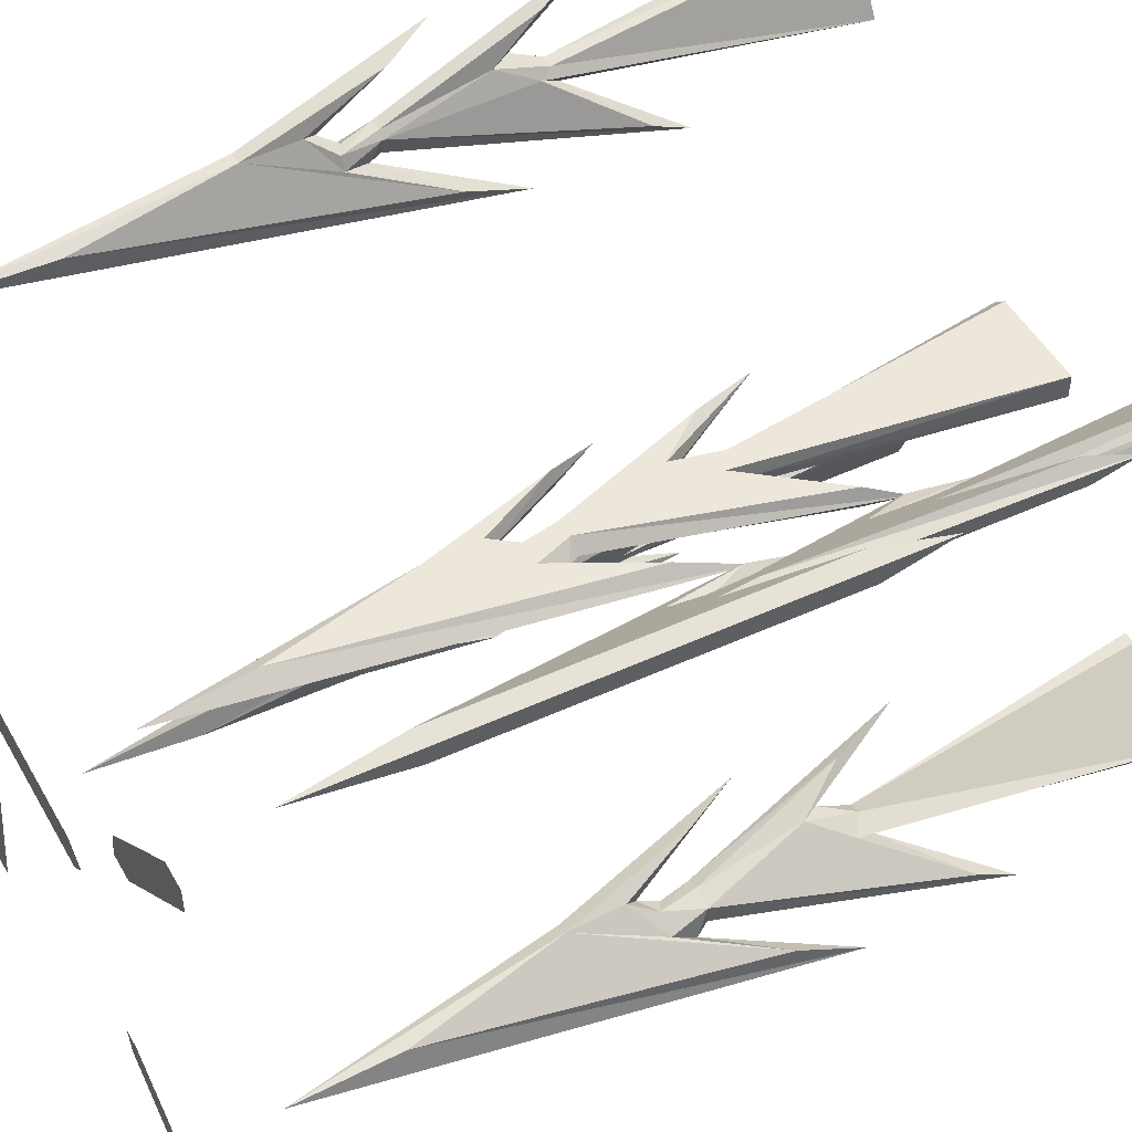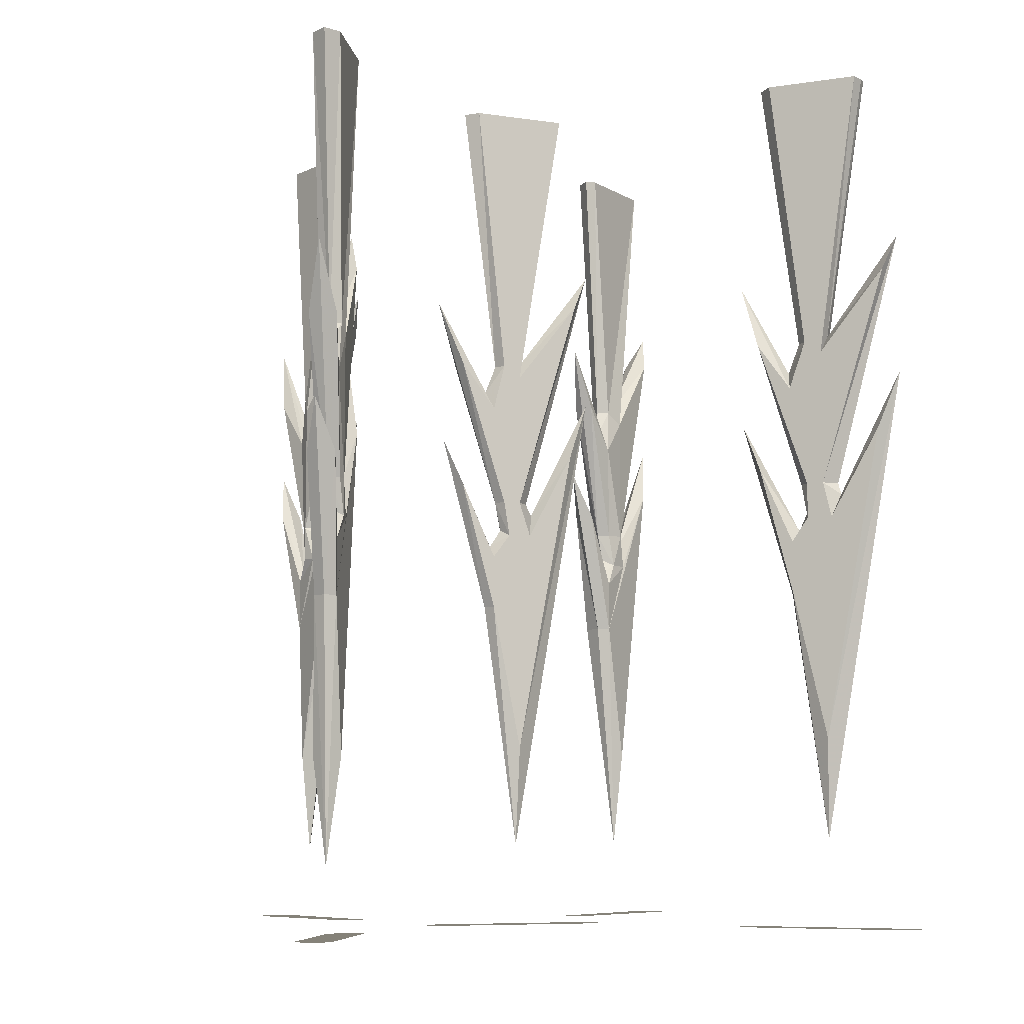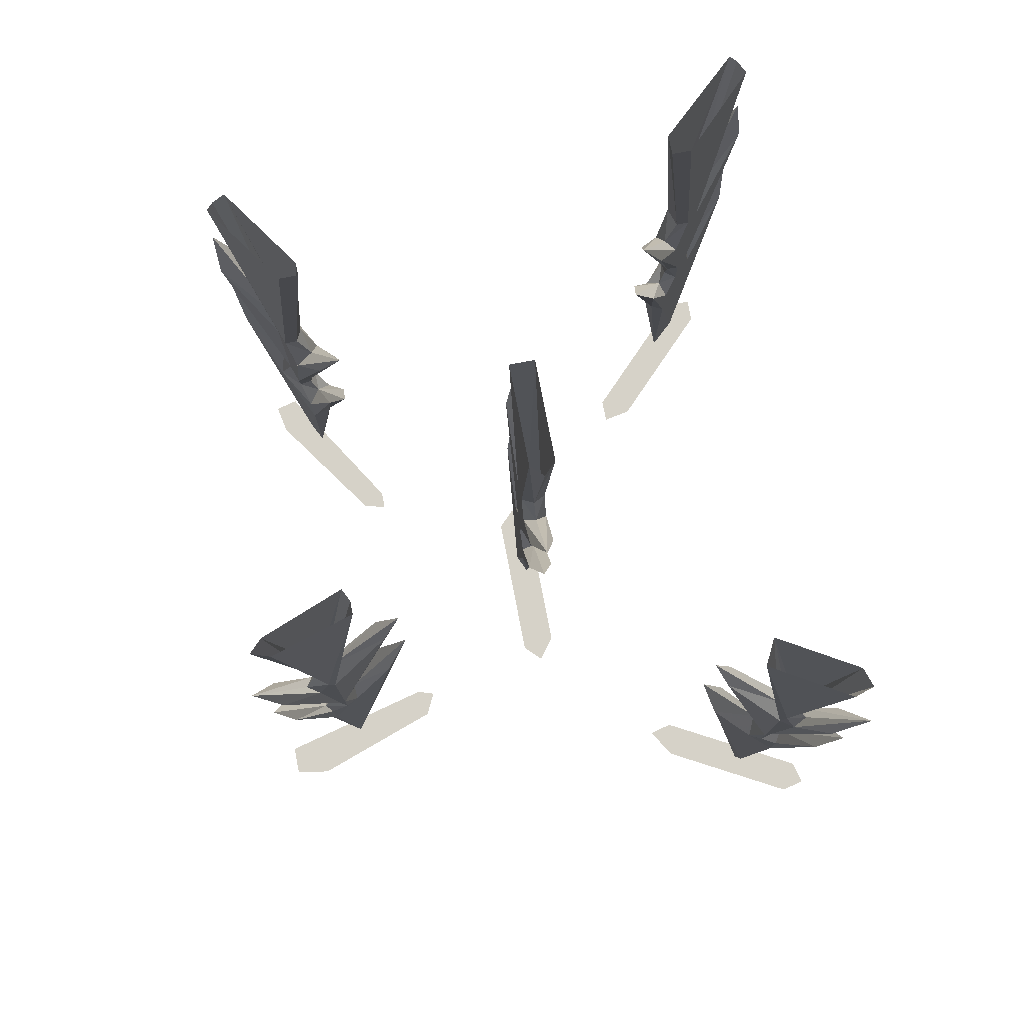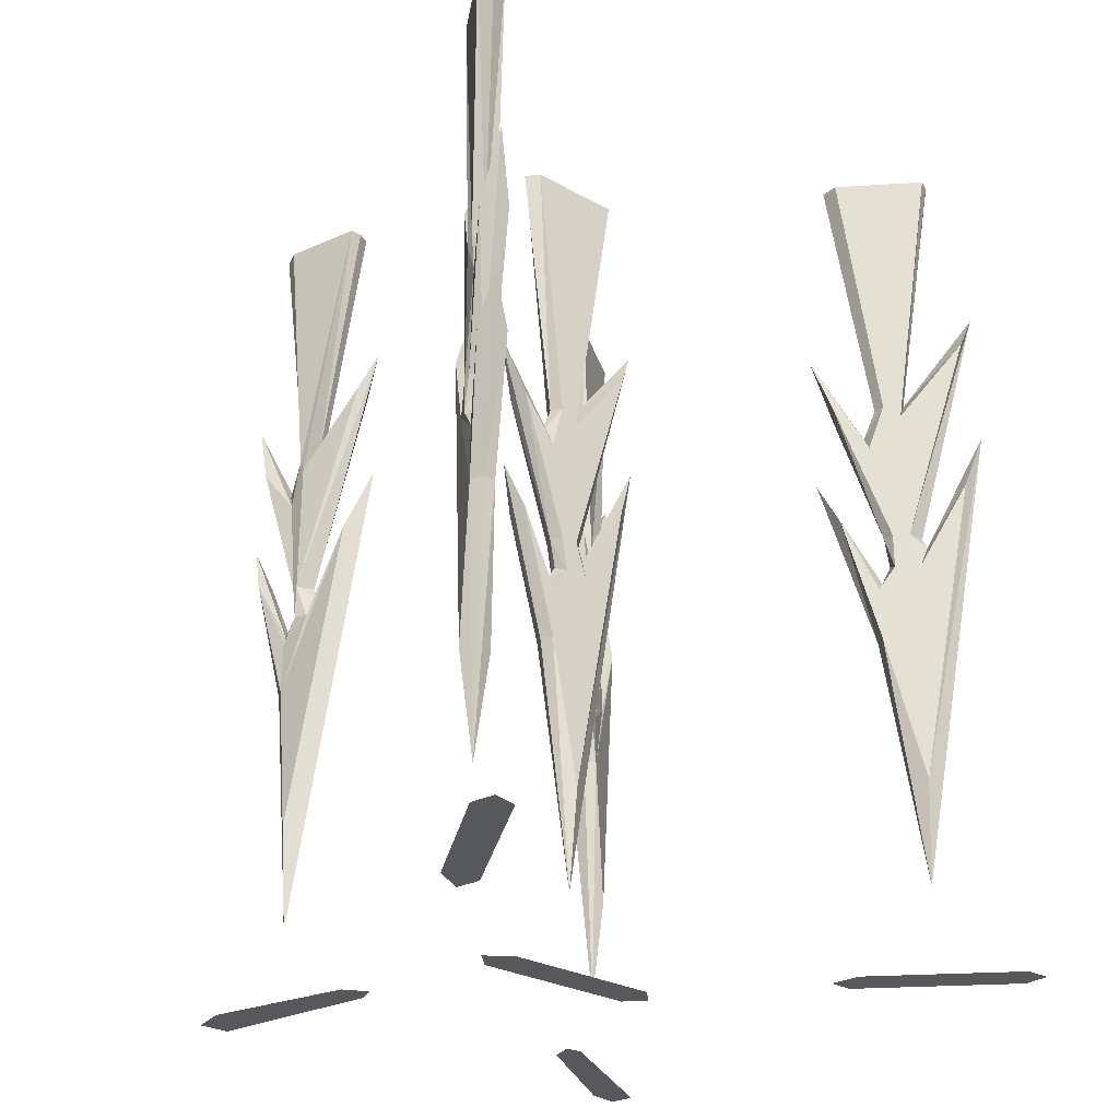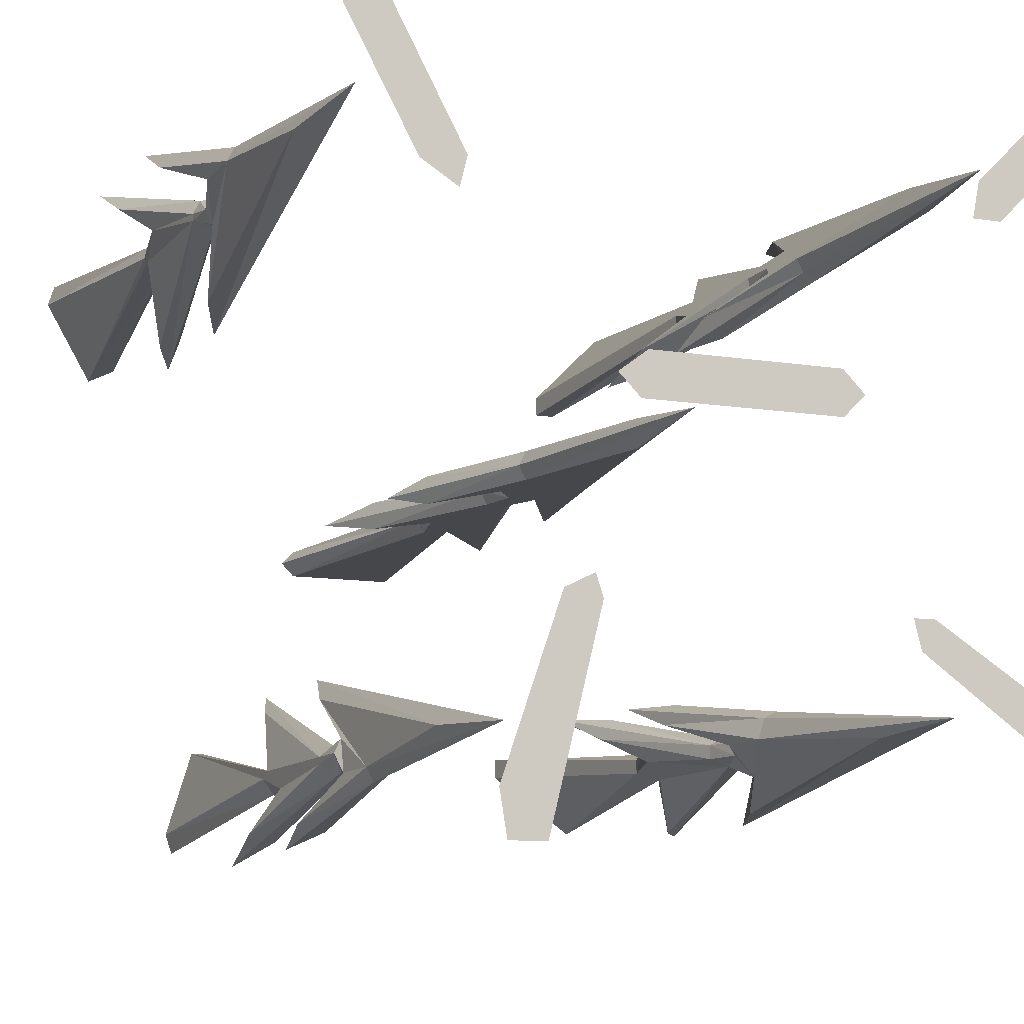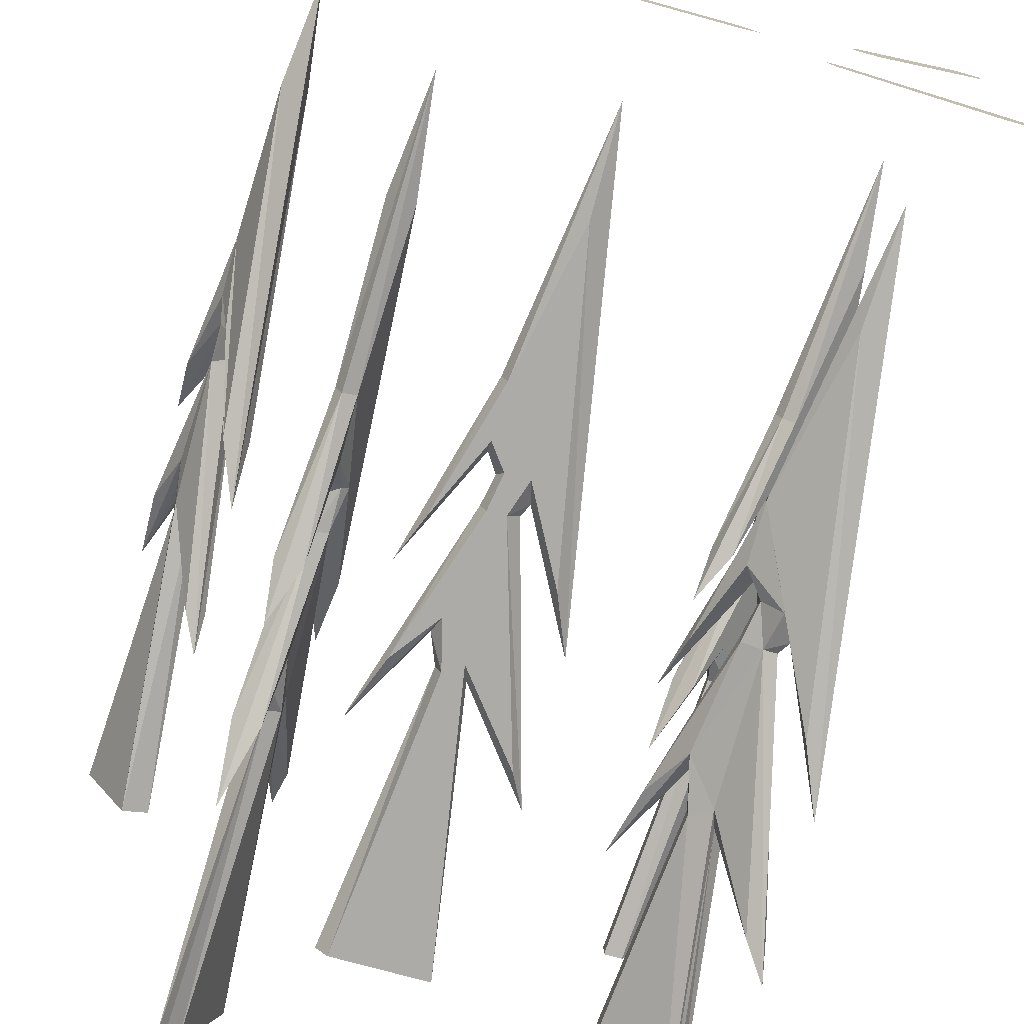
<metadata>
{"format":"obj","ext":"obj","renderer":"f3d","projection":"perspective","resolution":1024,"background":"white","views":[{"elev":50.4,"azim":61.1,"up":"+Z"},{"elev":-8.0,"azim":-21.9,"up":"+Y"},{"elev":78.2,"azim":-100.9,"up":"+Y"},{"elev":-28.5,"azim":-39.6,"up":"+Y"},{"elev":-10.4,"azim":-22.7,"up":"+Z"},{"elev":-76.2,"azim":-15.3,"up":"+Z"}]}
</metadata>
<code>
o object/floor/base
v -14 0 2
v 13 0 2
v 16 0 5
v 13 0 8
v -13 0 8
v -17 0 5
v 36 0 29
v 55 0 48
v 55 0 52
v 51 0 52
v 33 0 34
v 32 0 29
v -36 0 29
v -49 0 53
v -53 0 54
v -54 0 50
v -42 0 28
v -37 0 25
v 49 0 -37
v 25 0 -22
v 22 0 -22
v 23 0 -26
v 43 0 -40
v 48 0 -41
v -26 0 -50
v -19 0 -22
v -20 0 -19
v -24 0 -21
v -32 0 -44
v -31 0 -50
v 10 84 3
v 0 31 3
v -5 56 3
v 2 69 3
v 3 73 5
v 14 94 5
v 0 14 5
v -6 56 5
v -11 78 3
v -5 65 3
v -2 69 3
v 0 75 3
v 2 75 5
v 0 75 7
v 2 69 7
v 10 84 7
v 0 31 7
v -5 56 7
v -11 78 7
v -14 86 5
v -5 67 5
v -3 70 5
v -4 75 5
v -3 75 3
v -5 92 3
v 0 98 3
v 11 112 3
v 14 118 5
v 11 112 7
v 0 98 7
v -5 92 7
v -3 75 7
v -2 69 7
v -5 65 7
v -11 100 7
v -15 111 5
v -11 100 3
v -6 95 5
v -3 100 3
v 8 147 3
v 1 101 5
v 8 147 7
v -3 100 7
v 8 147 5
v -4 100 5
v -8 147 3
v -8 147 7
v -10 147 5
v 52 85 47
v 45 32 40
v 41 57 36
v 46 70 41
v 45 74 44
v 53 95 51
v 43 15 41
v 39 57 37
v 37 79 32
v 41 66 36
v 43 70 39
v 45 76 40
v 45 76 43
v 42 76 43
v 43 70 44
v 49 85 50
v 42 32 43
v 38 57 39
v 34 79 35
v 33 87 31
v 40 68 38
v 41 71 39
v 40 76 39
v 43 76 38
v 41 93 36
v 45 99 40
v 52 113 48
v 53 119 51
v 50 113 51
v 42 99 43
v 38 93 39
v 40 76 41
v 40 70 41
v 38 66 39
v 34 101 35
v 33 112 31
v 37 101 32
v 39 96 37
v 43 101 38
v 50 148 46
v 44 102 42
v 47 148 48
v 40 101 41
v 49 148 47
v 40 101 39
v 39 148 34
v 36 148 37
v 36 148 34
v -21 83 -26
v -24 30 -35
v -25 55 -38
v -23 68 -34
v -25 72 -32
v -22 93 -21
v -26 13 -35
v -27 55 -39
v -26 77 -44
v -25 64 -38
v -24 68 -35
v -24 74 -35
v -25 74 -33
v -28 74 -34
v -27 68 -32
v -25 83 -25
v -28 30 -34
v -28 55 -37
v -30 77 -43
v -29 85 -46
v -27 66 -38
v -26 69 -36
v -26 74 -37
v -24 74 -36
v -25 91 -38
v -24 97 -35
v -21 111 -25
v -22 117 -21
v -24 111 -24
v -28 97 -34
v -28 91 -37
v -28 74 -35
v -28 68 -34
v -28 64 -37
v -30 99 -43
v -29 110 -47
v -26 99 -44
v -27 94 -39
v -24 99 -36
v -21 146 -28
v -25 100 -34
v -25 146 -27
v -28 99 -35
v -23 146 -27
v -26 99 -37
v -26 146 -41
v -29 146 -40
v -28 146 -43
v -43 81 30
v -48 28 39
v -49 53 42
v -47 66 37
v -44 70 38
v -39 91 28
v -46 11 40
v -48 53 44
v -52 75 47
v -49 62 42
v -48 66 39
v -48 72 39
v -45 72 38
v -44 72 41
v -43 66 39
v -39 81 32
v -44 28 41
v -46 53 44
v -48 75 49
v -52 83 51
v -47 64 43
v -46 67 41
v -47 72 42
v -48 72 40
v -49 89 42
v -48 95 39
v -42 109 30
v -39 115 28
v -39 109 31
v -44 95 41
v -46 89 44
v -45 72 42
v -44 66 41
v -46 62 44
v -48 97 49
v -52 108 52
v -52 97 47
v -48 92 44
v -48 97 40
v -44 144 32
v -45 98 39
v -40 144 34
v -45 97 42
v -42 144 33
v -47 97 42
v -51 144 44
v -47 144 46
v -50 144 47
v 43 84 -39
v 35 31 -33
v 30 56 -31
v 36 69 -35
v 38 73 -34
v 47 94 -40
v 36 14 -32
v 31 56 -28
v 26 78 -27
v 30 65 -31
v 33 69 -32
v 35 75 -33
v 37 75 -33
v 37 75 -30
v 38 69 -31
v 45 84 -36
v 37 31 -30
v 33 56 -27
v 28 78 -24
v 24 86 -24
v 32 67 -29
v 33 70 -30
v 32 75 -30
v 32 75 -32
v 30 92 -31
v 35 98 -33
v 43 112 -40
v 47 118 -40
v 46 112 -37
v 37 98 -30
v 33 92 -27
v 34 75 -29
v 35 69 -29
v 33 65 -27
v 28 100 -24
v 24 111 -23
v 26 100 -27
v 31 95 -28
v 32 100 -32
v 41 147 -38
v 36 101 -32
v 43 147 -35
v 34 100 -29
v 42 147 -37
v 32 100 -30
v 28 147 -29
v 30 147 -26
v 28 147 -26
f 1 2 3
f 1 3 4
f 1 4 5
f 1 5 6
f 7 8 9
f 7 9 10
f 7 10 11
f 7 11 12
f 13 14 15
f 13 15 16
f 13 16 17
f 13 17 18
f 19 20 21
f 19 21 22
f 19 22 23
f 19 23 24
f 25 26 27
f 25 27 28
f 25 28 29
f 25 29 30
f 31 32 33
f 31 33 34
f 31 34 35
f 31 35 36
f 31 36 32
f 32 36 37
f 32 37 33
f 33 37 38
f 33 38 39
f 33 39 40
f 33 40 34
f 34 40 41
f 34 41 42
f 34 42 35
f 35 42 43
f 35 43 44
f 35 44 45
f 35 45 46
f 35 46 36
f 36 46 47
f 36 47 37
f 37 47 48
f 37 48 38
f 38 48 49
f 38 49 50
f 38 50 39
f 39 50 51
f 39 51 40
f 40 51 41
f 41 51 52
f 41 52 53
f 41 53 54
f 41 54 42
f 42 54 55
f 42 55 56
f 42 56 57
f 42 57 58
f 42 58 43
f 43 58 44
f 44 58 59
f 44 59 60
f 44 60 61
f 44 61 62
f 44 62 63
f 44 63 45
f 45 63 64
f 45 64 48
f 45 48 46
f 46 48 47
f 51 50 49
f 51 49 64
f 51 64 63
f 51 63 52
f 52 63 53
f 53 63 62
f 53 62 65
f 53 65 66
f 53 66 67
f 53 67 54
f 54 67 55
f 55 67 66
f 55 66 68
f 55 68 69
f 55 69 56
f 56 69 70
f 56 70 71
f 56 71 57
f 57 71 58
f 58 71 59
f 59 71 60
f 60 71 72
f 60 72 73
f 60 73 61
f 61 73 68
f 61 68 66
f 61 66 65
f 61 65 62
f 48 64 49
f 71 74 72
f 74 71 70
f 73 75 68
f 68 75 69
f 69 75 76
f 69 76 70
f 75 73 77
f 75 77 78
f 75 78 76
f 72 77 73
f 79 80 81
f 79 81 82
f 79 82 83
f 79 83 84
f 79 84 80
f 80 84 85
f 80 85 81
f 81 85 86
f 81 86 87
f 81 87 88
f 81 88 82
f 82 88 89
f 82 89 90
f 82 90 83
f 83 90 91
f 83 91 92
f 83 92 93
f 83 93 94
f 83 94 84
f 84 94 95
f 84 95 85
f 85 95 96
f 85 96 86
f 86 96 97
f 86 97 98
f 86 98 87
f 87 98 99
f 87 99 88
f 88 99 89
f 89 99 100
f 89 100 101
f 89 101 102
f 89 102 90
f 90 102 103
f 90 103 104
f 90 104 105
f 90 105 106
f 90 106 91
f 91 106 92
f 92 106 107
f 92 107 108
f 92 108 109
f 92 109 110
f 92 110 111
f 92 111 93
f 93 111 112
f 93 112 96
f 93 96 94
f 94 96 95
f 99 98 97
f 99 97 112
f 99 112 111
f 99 111 100
f 100 111 101
f 101 111 110
f 101 110 113
f 101 113 114
f 101 114 115
f 101 115 102
f 102 115 103
f 103 115 114
f 103 114 116
f 103 116 117
f 103 117 104
f 104 117 118
f 104 118 119
f 104 119 105
f 105 119 106
f 106 119 107
f 107 119 108
f 108 119 120
f 108 120 121
f 108 121 109
f 109 121 116
f 109 116 114
f 109 114 113
f 109 113 110
f 96 112 97
f 119 122 120
f 122 119 118
f 121 123 116
f 116 123 117
f 117 123 124
f 117 124 118
f 123 121 125
f 123 125 126
f 123 126 124
f 120 125 121
f 127 128 129
f 127 129 130
f 127 130 131
f 127 131 132
f 127 132 128
f 128 132 133
f 128 133 129
f 129 133 134
f 129 134 135
f 129 135 136
f 129 136 130
f 130 136 137
f 130 137 138
f 130 138 131
f 131 138 139
f 131 139 140
f 131 140 141
f 131 141 142
f 131 142 132
f 132 142 143
f 132 143 133
f 133 143 144
f 133 144 134
f 134 144 145
f 134 145 146
f 134 146 135
f 135 146 147
f 135 147 136
f 136 147 137
f 137 147 148
f 137 148 149
f 137 149 150
f 137 150 138
f 138 150 151
f 138 151 152
f 138 152 153
f 138 153 154
f 138 154 139
f 139 154 140
f 140 154 155
f 140 155 156
f 140 156 157
f 140 157 158
f 140 158 159
f 140 159 141
f 141 159 160
f 141 160 144
f 141 144 142
f 142 144 143
f 147 146 145
f 147 145 160
f 147 160 159
f 147 159 148
f 148 159 149
f 149 159 158
f 149 158 161
f 149 161 162
f 149 162 163
f 149 163 150
f 150 163 151
f 151 163 162
f 151 162 164
f 151 164 165
f 151 165 152
f 152 165 166
f 152 166 167
f 152 167 153
f 153 167 154
f 154 167 155
f 155 167 156
f 156 167 168
f 156 168 169
f 156 169 157
f 157 169 164
f 157 164 162
f 157 162 161
f 157 161 158
f 144 160 145
f 167 170 168
f 170 167 166
f 169 171 164
f 164 171 165
f 165 171 172
f 165 172 166
f 171 169 173
f 171 173 174
f 171 174 172
f 168 173 169
f 175 176 177
f 175 177 178
f 175 178 179
f 175 179 180
f 175 180 176
f 176 180 181
f 176 181 177
f 177 181 182
f 177 182 183
f 177 183 184
f 177 184 178
f 178 184 185
f 178 185 186
f 178 186 179
f 179 186 187
f 179 187 188
f 179 188 189
f 179 189 190
f 179 190 180
f 180 190 191
f 180 191 181
f 181 191 192
f 181 192 182
f 182 192 193
f 182 193 194
f 182 194 183
f 183 194 195
f 183 195 184
f 184 195 185
f 185 195 196
f 185 196 197
f 185 197 198
f 185 198 186
f 186 198 199
f 186 199 200
f 186 200 201
f 186 201 202
f 186 202 187
f 187 202 188
f 188 202 203
f 188 203 204
f 188 204 205
f 188 205 206
f 188 206 207
f 188 207 189
f 189 207 208
f 189 208 192
f 189 192 190
f 190 192 191
f 195 194 193
f 195 193 208
f 195 208 207
f 195 207 196
f 196 207 197
f 197 207 206
f 197 206 209
f 197 209 210
f 197 210 211
f 197 211 198
f 198 211 199
f 199 211 210
f 199 210 212
f 199 212 213
f 199 213 200
f 200 213 214
f 200 214 215
f 200 215 201
f 201 215 202
f 202 215 203
f 203 215 204
f 204 215 216
f 204 216 217
f 204 217 205
f 205 217 212
f 205 212 210
f 205 210 209
f 205 209 206
f 192 208 193
f 215 218 216
f 218 215 214
f 217 219 212
f 212 219 213
f 213 219 220
f 213 220 214
f 219 217 221
f 219 221 222
f 219 222 220
f 216 221 217
f 223 224 225
f 223 225 226
f 223 226 227
f 223 227 228
f 223 228 224
f 224 228 229
f 224 229 225
f 225 229 230
f 225 230 231
f 225 231 232
f 225 232 226
f 226 232 233
f 226 233 234
f 226 234 227
f 227 234 235
f 227 235 236
f 227 236 237
f 227 237 238
f 227 238 228
f 228 238 239
f 228 239 229
f 229 239 240
f 229 240 230
f 230 240 241
f 230 241 242
f 230 242 231
f 231 242 243
f 231 243 232
f 232 243 233
f 233 243 244
f 233 244 245
f 233 245 246
f 233 246 234
f 234 246 247
f 234 247 248
f 234 248 249
f 234 249 250
f 234 250 235
f 235 250 236
f 236 250 251
f 236 251 252
f 236 252 253
f 236 253 254
f 236 254 255
f 236 255 237
f 237 255 256
f 237 256 240
f 237 240 238
f 238 240 239
f 243 242 241
f 243 241 256
f 243 256 255
f 243 255 244
f 244 255 245
f 245 255 254
f 245 254 257
f 245 257 258
f 245 258 259
f 245 259 246
f 246 259 247
f 247 259 258
f 247 258 260
f 247 260 261
f 247 261 248
f 248 261 262
f 248 262 263
f 248 263 249
f 249 263 250
f 250 263 251
f 251 263 252
f 252 263 264
f 252 264 265
f 252 265 253
f 253 265 260
f 253 260 258
f 253 258 257
f 253 257 254
f 240 256 241
f 263 266 264
f 266 263 262
f 265 267 260
f 260 267 261
f 261 267 268
f 261 268 262
f 267 265 269
f 267 269 270
f 267 270 268
f 264 269 265

</code>
